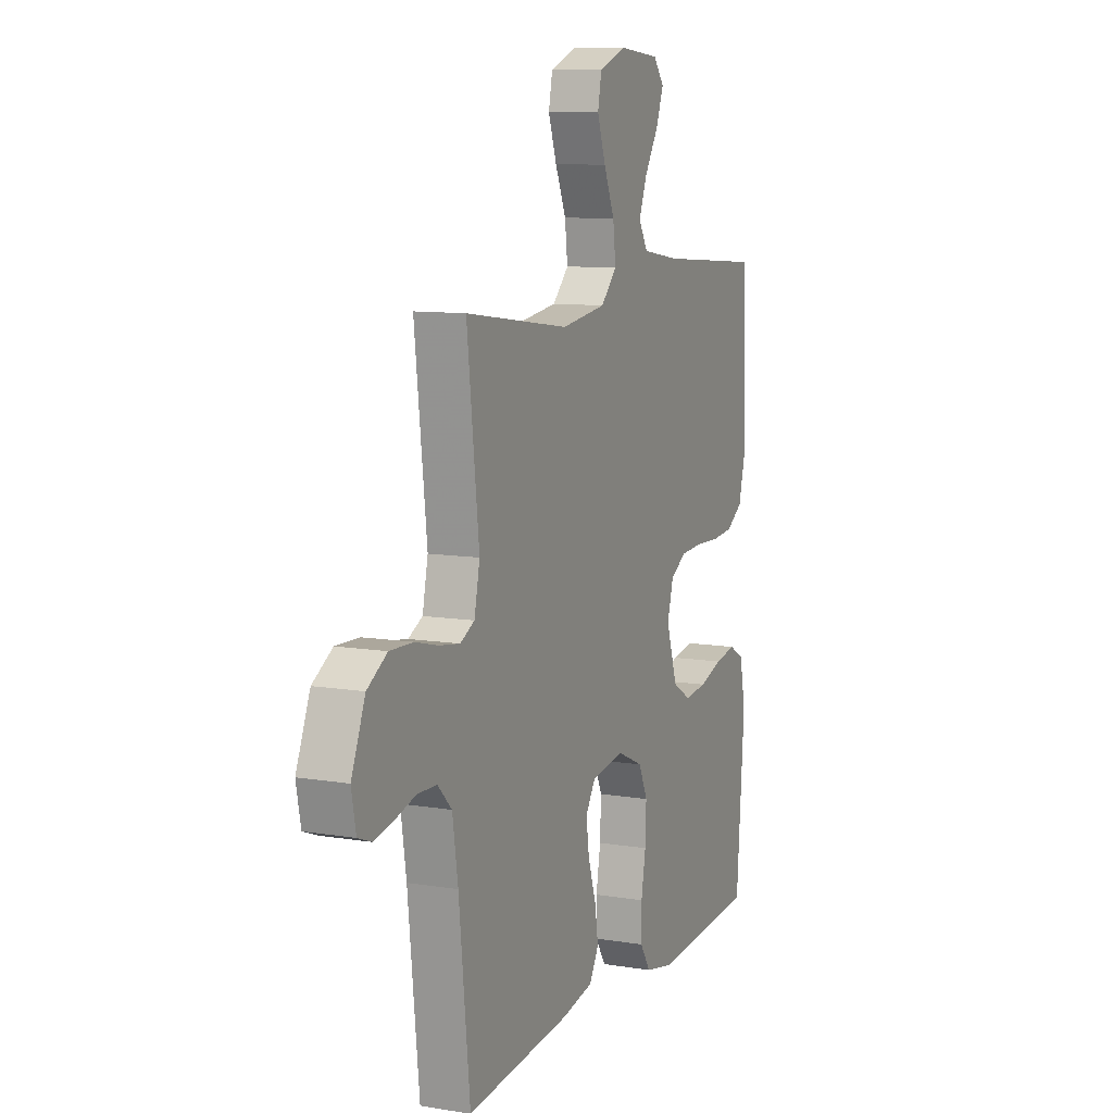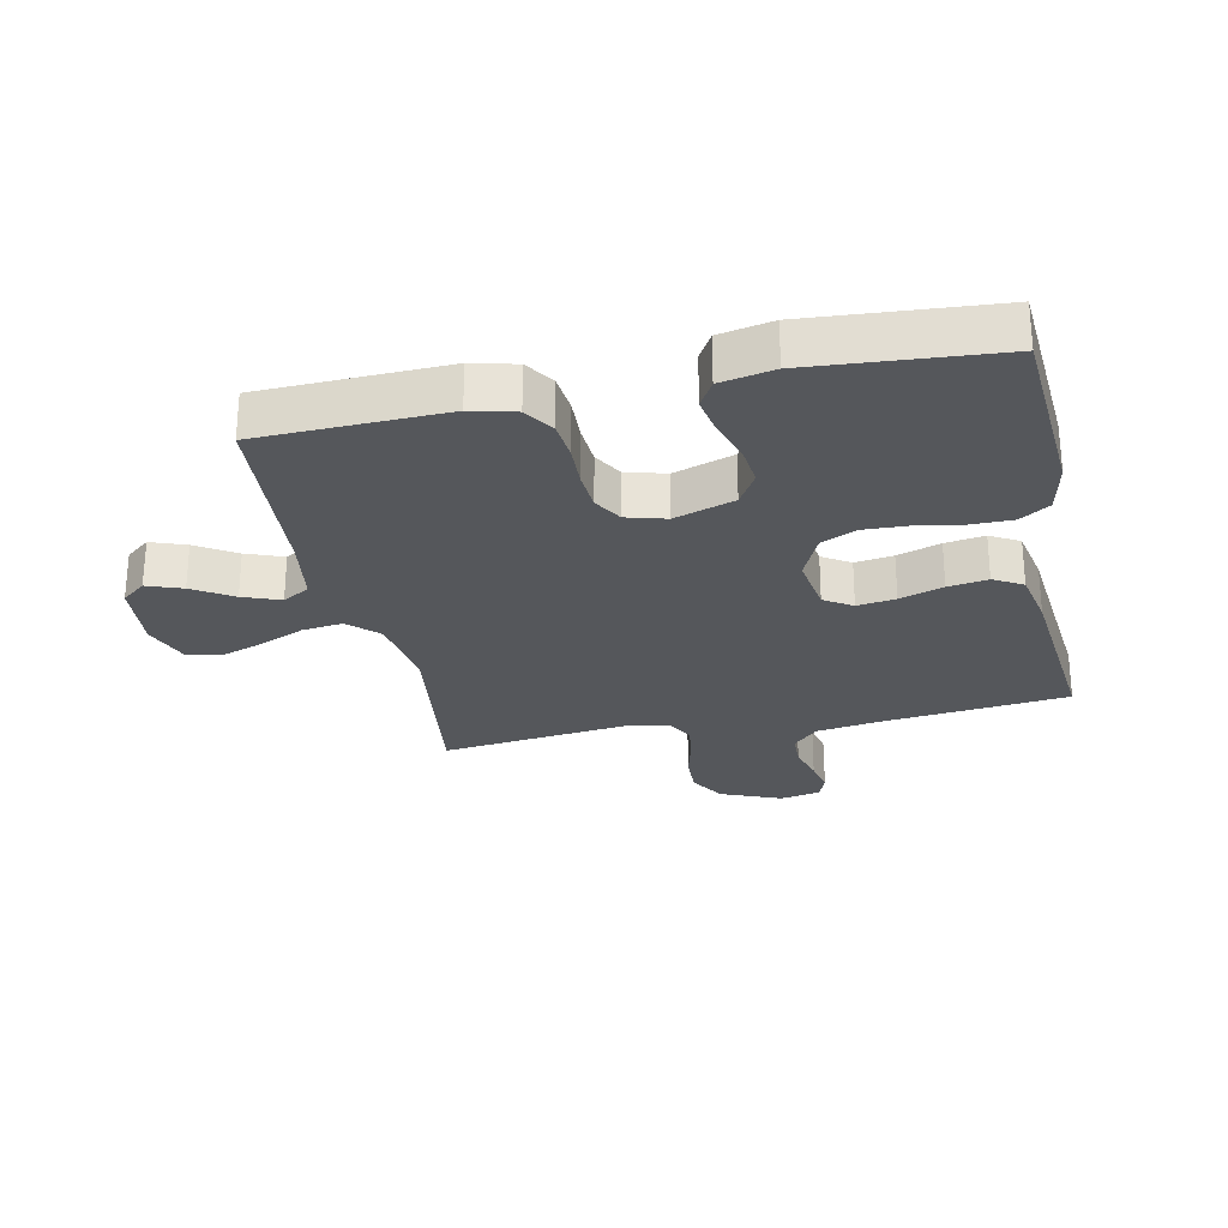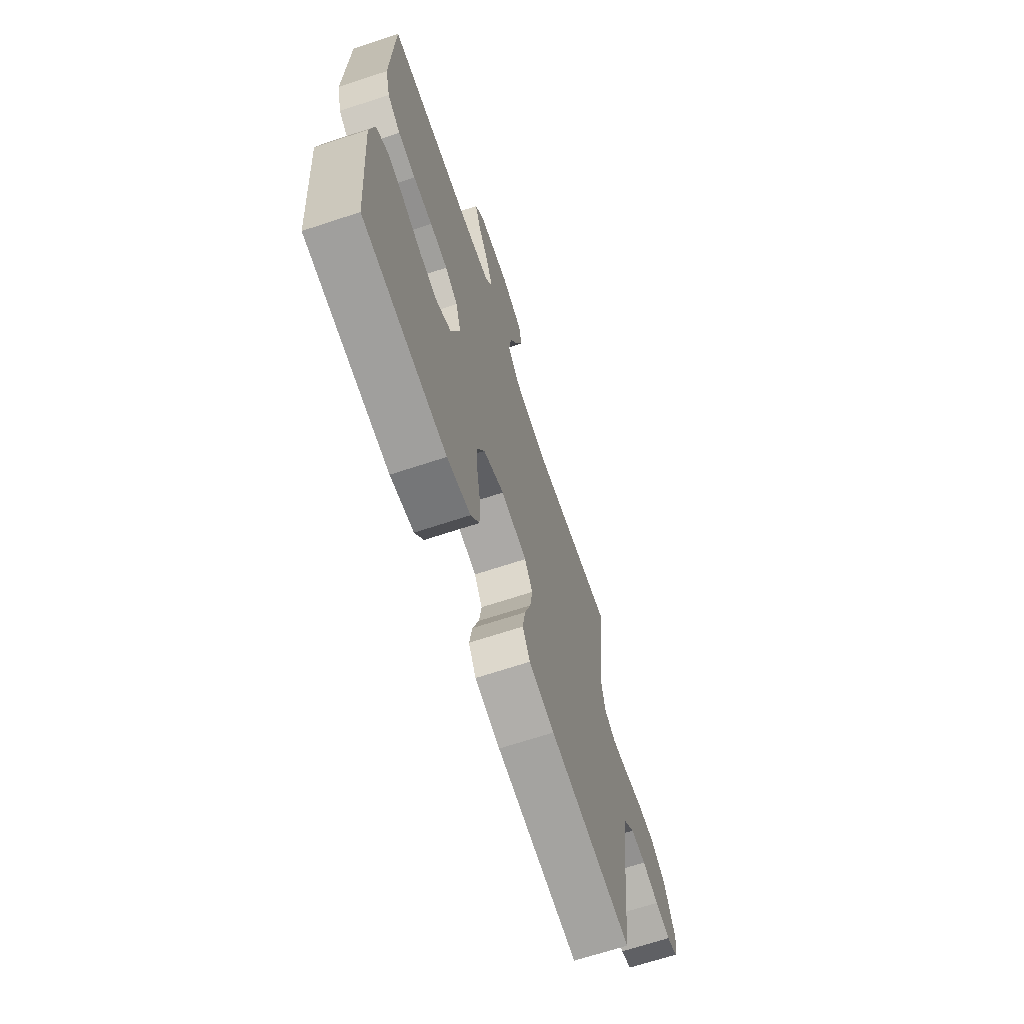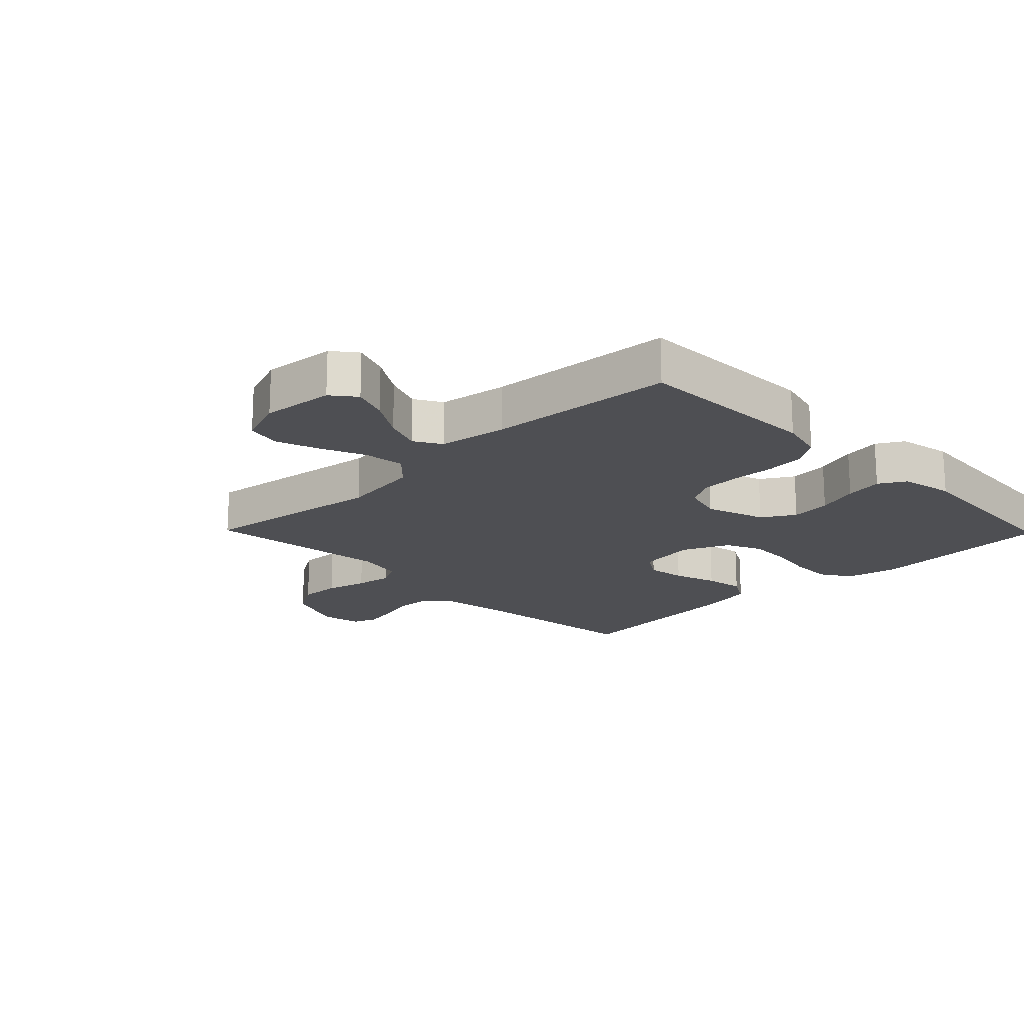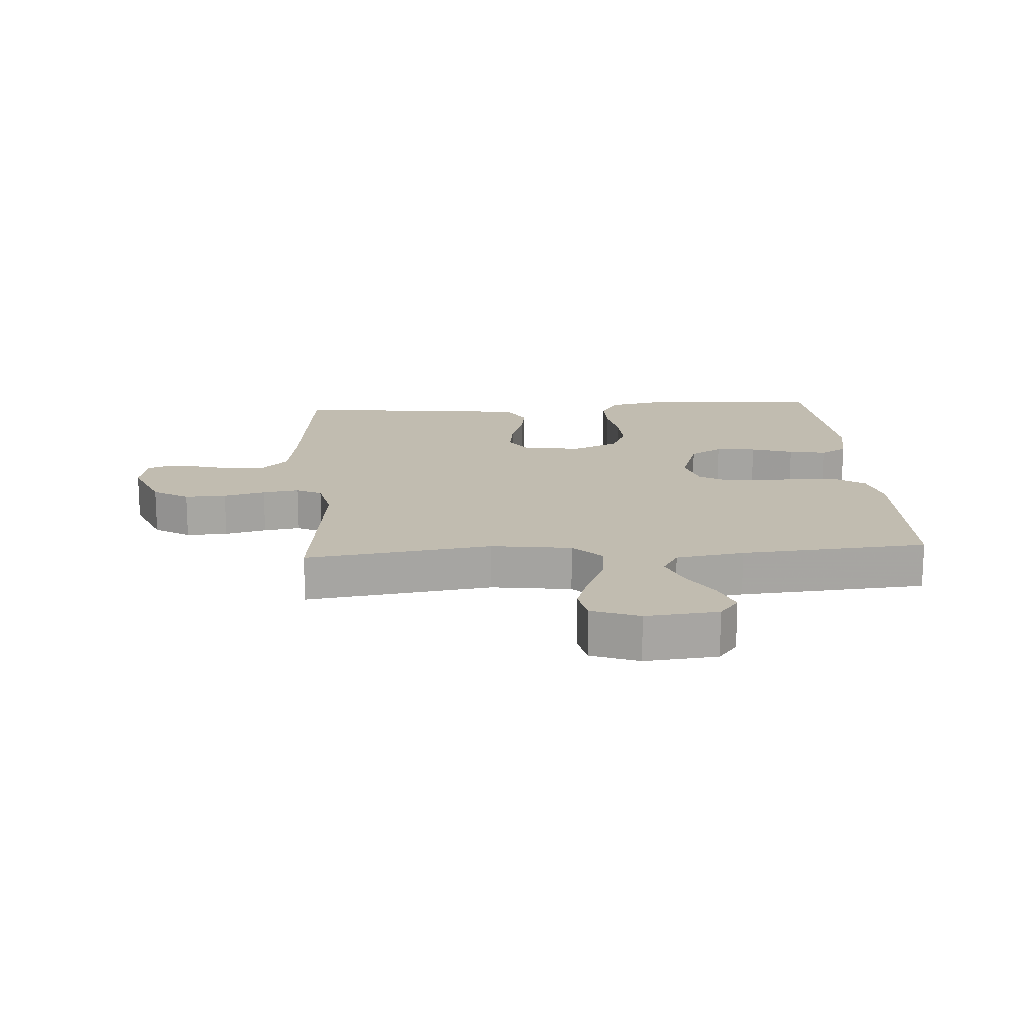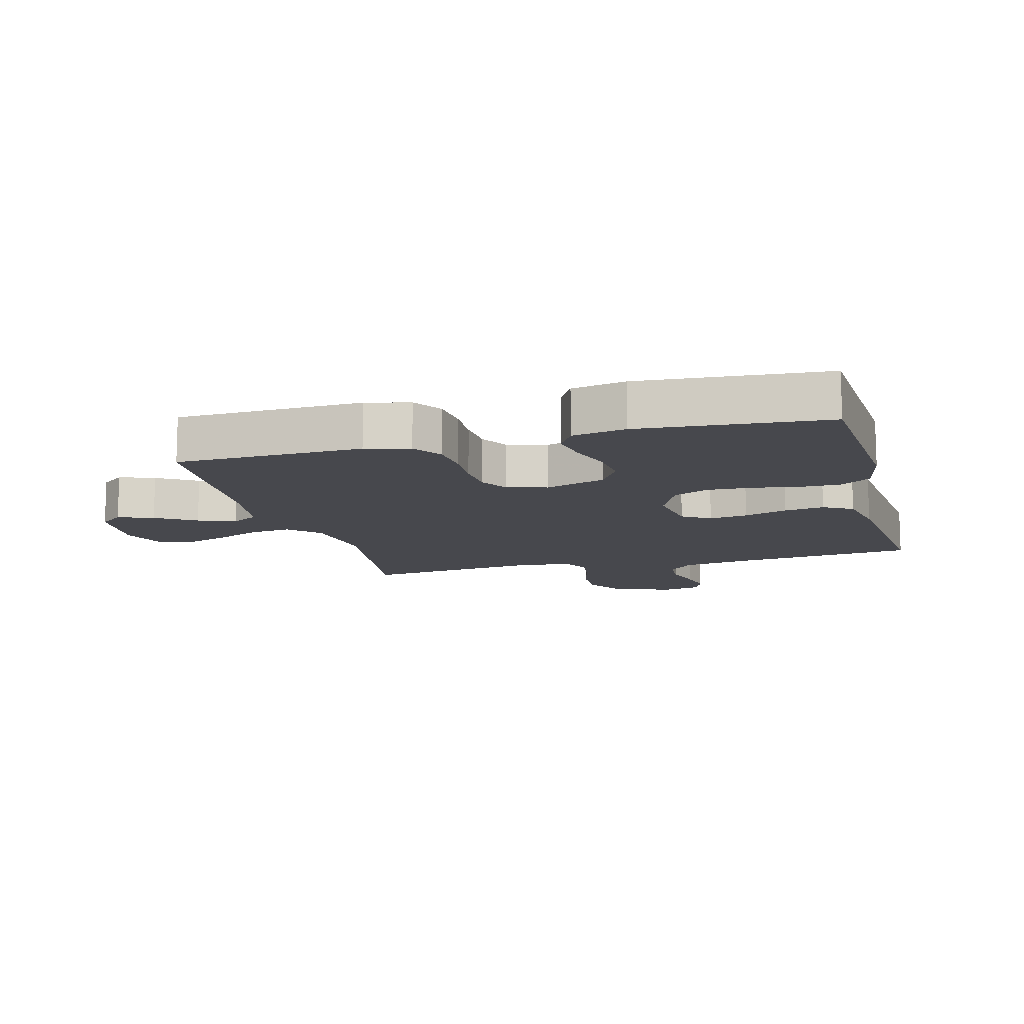
<metadata>
{"format":"obj","ext":"obj","renderer":"f3d","projection":"perspective","resolution":1024,"background":"white","views":[{"elev":9.9,"azim":-66.9,"up":"+Z"},{"elev":-26.8,"azim":102.0,"up":"+Y"},{"elev":-68.0,"azim":108.3,"up":"+Z"},{"elev":-18.2,"azim":44.3,"up":"+Y"},{"elev":16.4,"azim":-4.0,"up":"+Y"},{"elev":-11.9,"azim":105.0,"up":"+Y"}]}
</metadata>
<code>
v -0.5 0.07 -0.5
v -0.532 0.07 -0.2
v -0.548 0.07 -0.096
v -0.589 0.07 -0.055
v -0.645 0.07 -0.053
v -0.705 0.07 -0.07
v -0.76 0.07 -0.081
v -0.799 0.07 -0.066
v -0.812 0.07 0
v -0.772 0.07 0.097
v -0.715 0.07 0.132
v -0.648 0.07 0.13
v -0.581 0.07 0.113
v -0.522 0.07 0.104
v -0.481 0.07 0.125
v -0.465 0.07 0.2
v -0.5 0.07 0.5
v -0.2 0.07 0.459
v -0.071 0.07 0.477
v -0.025 0.07 0.524
v -0.033 0.07 0.59
v -0.064 0.07 0.662
v -0.088 0.07 0.731
v -0.077 0.07 0.786
v 0 0.07 0.815
v 0.117 0.07 0.804
v 0.148 0.07 0.765
v 0.127 0.07 0.708
v 0.087 0.07 0.644
v 0.064 0.07 0.584
v 0.09 0.07 0.54
v 0.2 0.07 0.523
v 0.5 0.07 0.5
v 0.509 0.07 0.2
v 0.491 0.07 0.129
v 0.444 0.07 0.098
v 0.381 0.07 0.092
v 0.312 0.07 0.095
v 0.248 0.07 0.091
v 0.202 0.07 0.064
v 0.184 0.07 0
v 0.216 0.07 -0.097
v 0.269 0.07 -0.129
v 0.334 0.07 -0.122
v 0.402 0.07 -0.1
v 0.463 0.07 -0.089
v 0.506 0.07 -0.114
v 0.523 0.07 -0.2
v 0.5 0.07 -0.5
v 0.2 0.07 -0.52
v 0.116 0.07 -0.502
v 0.085 0.07 -0.454
v 0.085 0.07 -0.388
v 0.098 0.07 -0.314
v 0.101 0.07 -0.242
v 0.075 0.07 -0.185
v 0 0.07 -0.151
v -0.094 0.07 -0.165
v -0.123 0.07 -0.21
v -0.114 0.07 -0.272
v -0.091 0.07 -0.342
v -0.081 0.07 -0.406
v -0.108 0.07 -0.453
v -0.2 0.07 -0.471
v -0.5 0 -0.5
v -0.532 0 -0.2
v -0.548 0 -0.096
v -0.589 0 -0.055
v -0.645 0 -0.053
v -0.705 0 -0.07
v -0.76 0 -0.081
v -0.799 0 -0.066
v -0.812 0 0
v -0.772 0 0.097
v -0.715 0 0.132
v -0.648 0 0.13
v -0.581 0 0.113
v -0.522 0 0.104
v -0.481 0 0.125
v -0.465 0 0.2
v -0.5 0 0.5
v -0.2 0 0.459
v -0.071 0 0.477
v -0.025 0 0.524
v -0.033 0 0.59
v -0.064 0 0.662
v -0.088 0 0.731
v -0.077 0 0.786
v 0 0 0.815
v 0.117 0 0.804
v 0.148 0 0.765
v 0.127 0 0.708
v 0.087 0 0.644
v 0.064 0 0.584
v 0.09 0 0.54
v 0.2 0 0.523
v 0.5 0 0.5
v 0.509 0 0.2
v 0.491 0 0.129
v 0.444 0 0.098
v 0.381 0 0.092
v 0.312 0 0.095
v 0.248 0 0.091
v 0.202 0 0.064
v 0.184 0 0
v 0.216 0 -0.097
v 0.269 0 -0.129
v 0.334 0 -0.122
v 0.402 0 -0.1
v 0.463 0 -0.089
v 0.506 0 -0.114
v 0.523 0 -0.2
v 0.5 0 -0.5
v 0.2 0 -0.52
v 0.116 0 -0.502
v 0.085 0 -0.454
v 0.085 0 -0.388
v 0.098 0 -0.314
v 0.101 0 -0.242
v 0.075 0 -0.185
v 0 0 -0.151
v -0.094 0 -0.165
v -0.123 0 -0.21
v -0.114 0 -0.272
v -0.091 0 -0.342
v -0.081 0 -0.406
v -0.108 0 -0.453
v -0.2 0 -0.471
f 64 1 2
f 63 64 2
f 62 63 2
f 61 62 2
f 60 61 2
f 59 60 2 3
f 58 59 3 4
f 57 58 4
f 52 53 54
f 51 52 54
f 50 51 54
f 49 50 54
f 48 49 54
f 47 48 54
f 46 47 54
f 45 46 54
f 44 45 54
f 43 44 54 55
f 42 43 55 56
f 36 37 38
f 35 36 38
f 34 35 38
f 33 34 38
f 32 33 38
f 31 32 38 39
f 30 31 39 40
f 27 28 29
f 26 27 29
f 25 26 29
f 24 25 29
f 23 24 29
f 22 23 29
f 21 22 29
f 20 21 29 30
f 30 40 41
f 20 30 41
f 19 20 41
f 16 17 18
f 42 56 57
f 41 42 57
f 19 41 57
f 18 19 57
f 16 18 57
f 15 16 57
f 11 12 13
f 10 11 13
f 9 10 13
f 8 9 13
f 7 8 13
f 6 7 13
f 5 6 13
f 14 15 57 4
f 4 5 13 14
f 66 65 128
f 66 128 127
f 66 127 126
f 66 126 125
f 66 125 124
f 67 66 124 123
f 68 67 123 122
f 68 122 121
f 118 117 116
f 118 116 115
f 118 115 114
f 118 114 113
f 118 113 112
f 118 112 111
f 118 111 110
f 118 110 109
f 118 109 108
f 119 118 108 107
f 120 119 107 106
f 102 101 100
f 102 100 99
f 102 99 98
f 102 98 97
f 102 97 96
f 103 102 96 95
f 104 103 95 94
f 93 92 91
f 93 91 90
f 93 90 89
f 93 89 88
f 93 88 87
f 93 87 86
f 93 86 85
f 94 93 85 84
f 105 104 94
f 105 94 84
f 105 84 83
f 82 81 80
f 121 120 106
f 121 106 105
f 121 105 83
f 121 83 82
f 121 82 80
f 121 80 79
f 77 76 75
f 77 75 74
f 77 74 73
f 77 73 72
f 77 72 71
f 77 71 70
f 77 70 69
f 68 121 79 78
f 78 77 69 68
f 1 65 66 2
f 2 66 67 3
f 3 67 68 4
f 4 68 69 5
f 5 69 70 6
f 6 70 71 7
f 7 71 72 8
f 8 72 73 9
f 9 73 74 10
f 10 74 75 11
f 11 75 76 12
f 12 76 77 13
f 13 77 78 14
f 14 78 79 15
f 15 79 80 16
f 16 80 81 17
f 17 81 82 18
f 18 82 83 19
f 19 83 84 20
f 20 84 85 21
f 21 85 86 22
f 22 86 87 23
f 23 87 88 24
f 24 88 89 25
f 25 89 90 26
f 26 90 91 27
f 27 91 92 28
f 28 92 93 29
f 29 93 94 30
f 30 94 95 31
f 31 95 96 32
f 32 96 97 33
f 33 97 98 34
f 34 98 99 35
f 35 99 100 36
f 36 100 101 37
f 37 101 102 38
f 38 102 103 39
f 39 103 104 40
f 40 104 105 41
f 41 105 106 42
f 42 106 107 43
f 43 107 108 44
f 44 108 109 45
f 45 109 110 46
f 46 110 111 47
f 47 111 112 48
f 48 112 113 49
f 49 113 114 50
f 50 114 115 51
f 51 115 116 52
f 52 116 117 53
f 53 117 118 54
f 54 118 119 55
f 55 119 120 56
f 56 120 121 57
f 57 121 122 58
f 58 122 123 59
f 59 123 124 60
f 60 124 125 61
f 61 125 126 62
f 62 126 127 63
f 63 127 128 64
f 64 128 65 1

</code>
